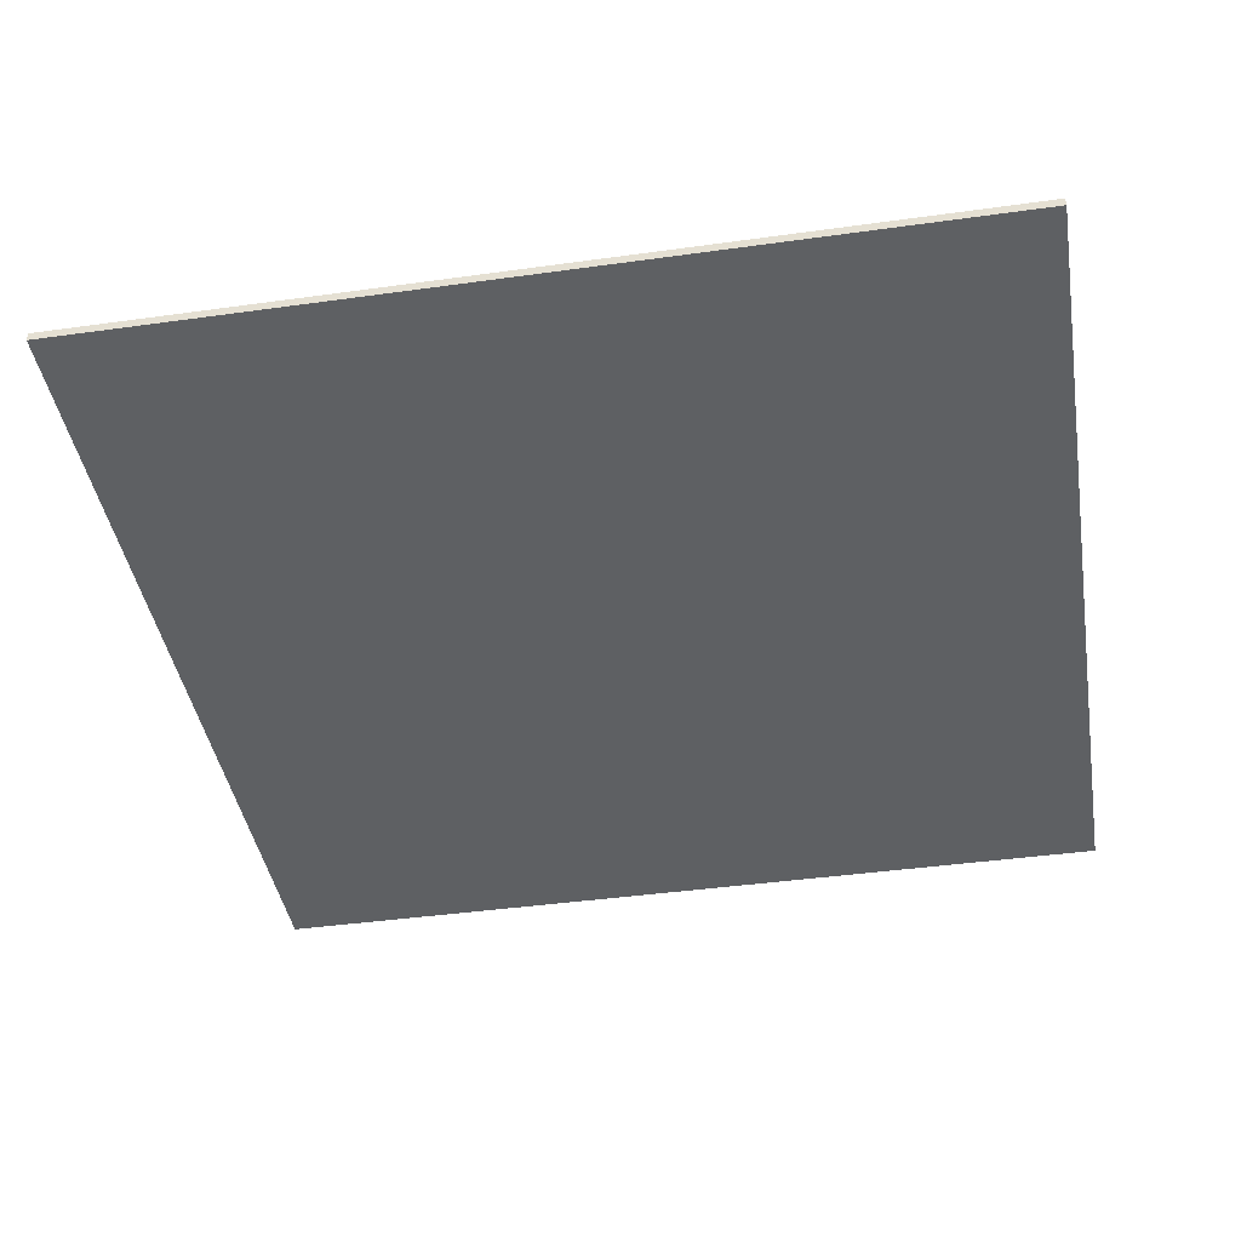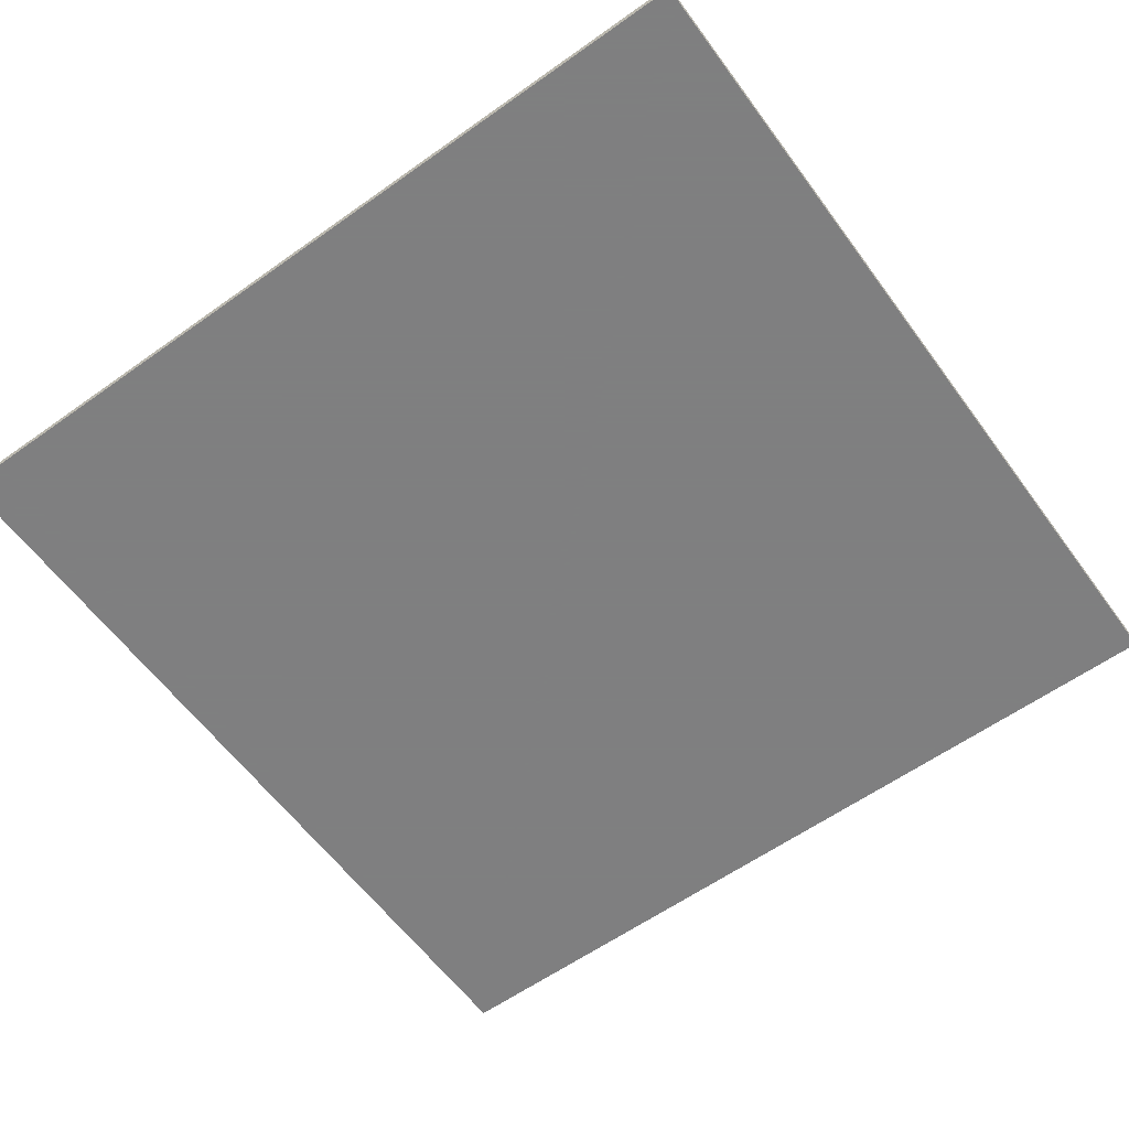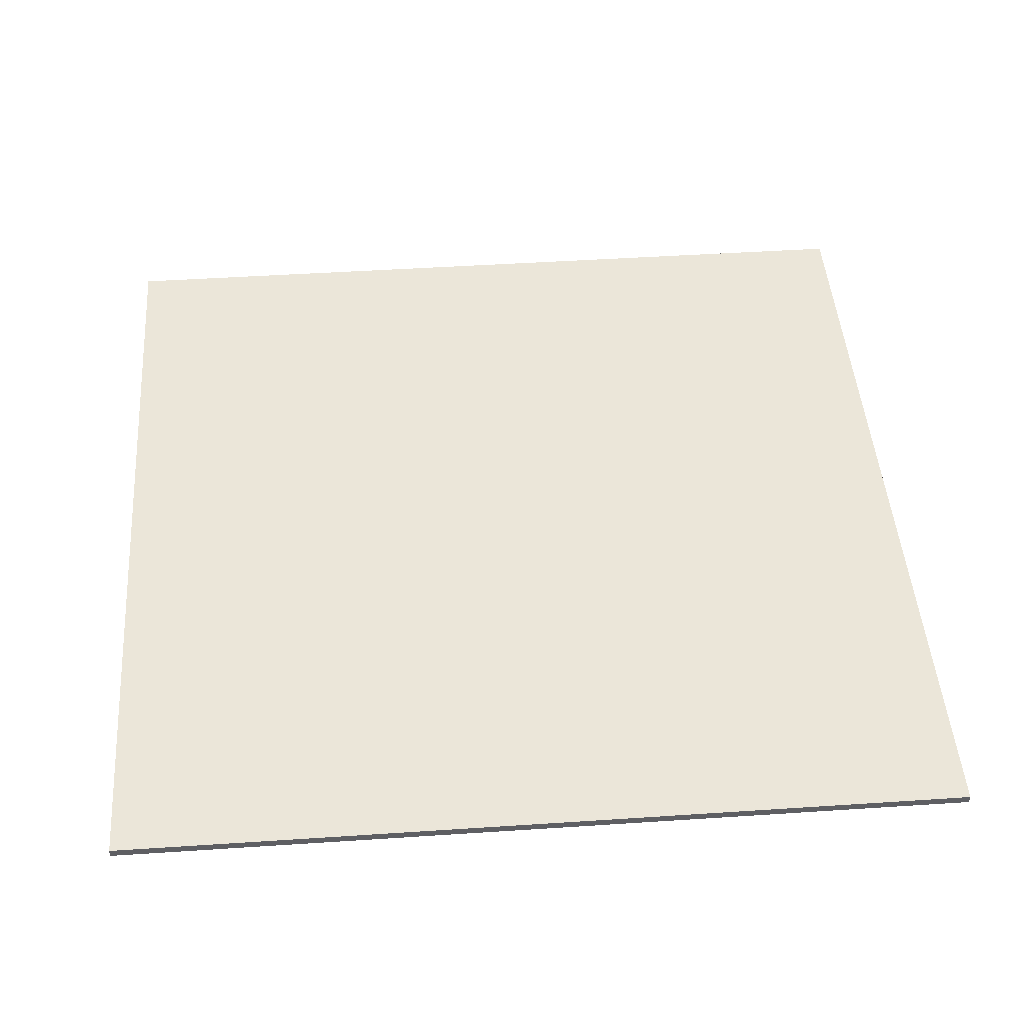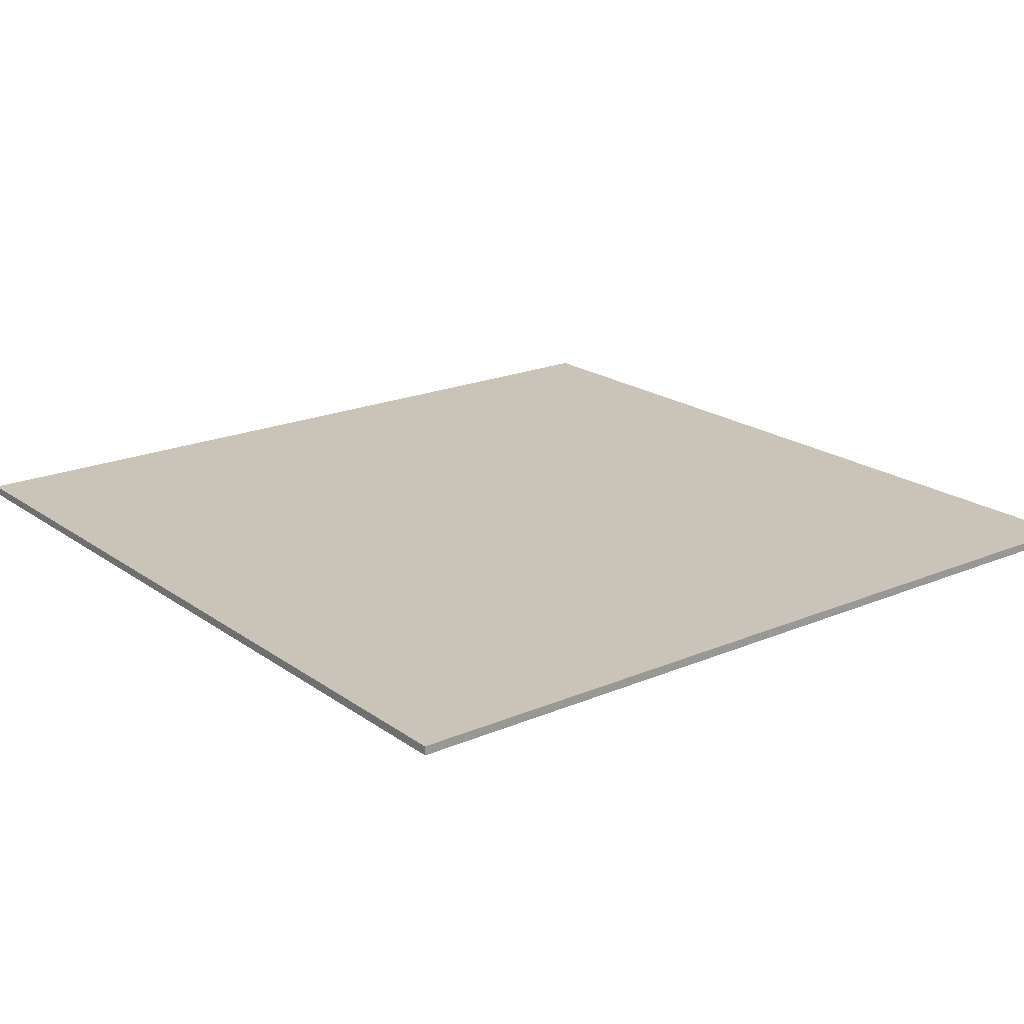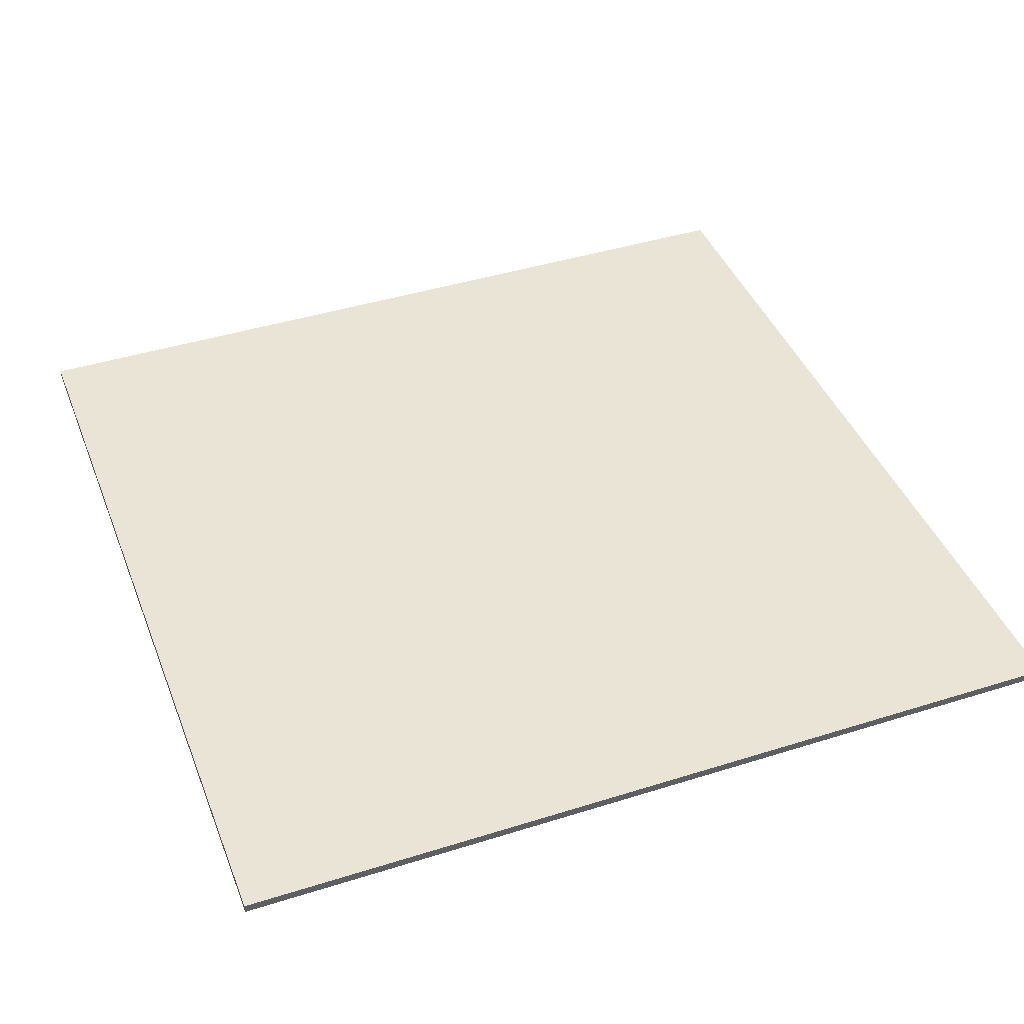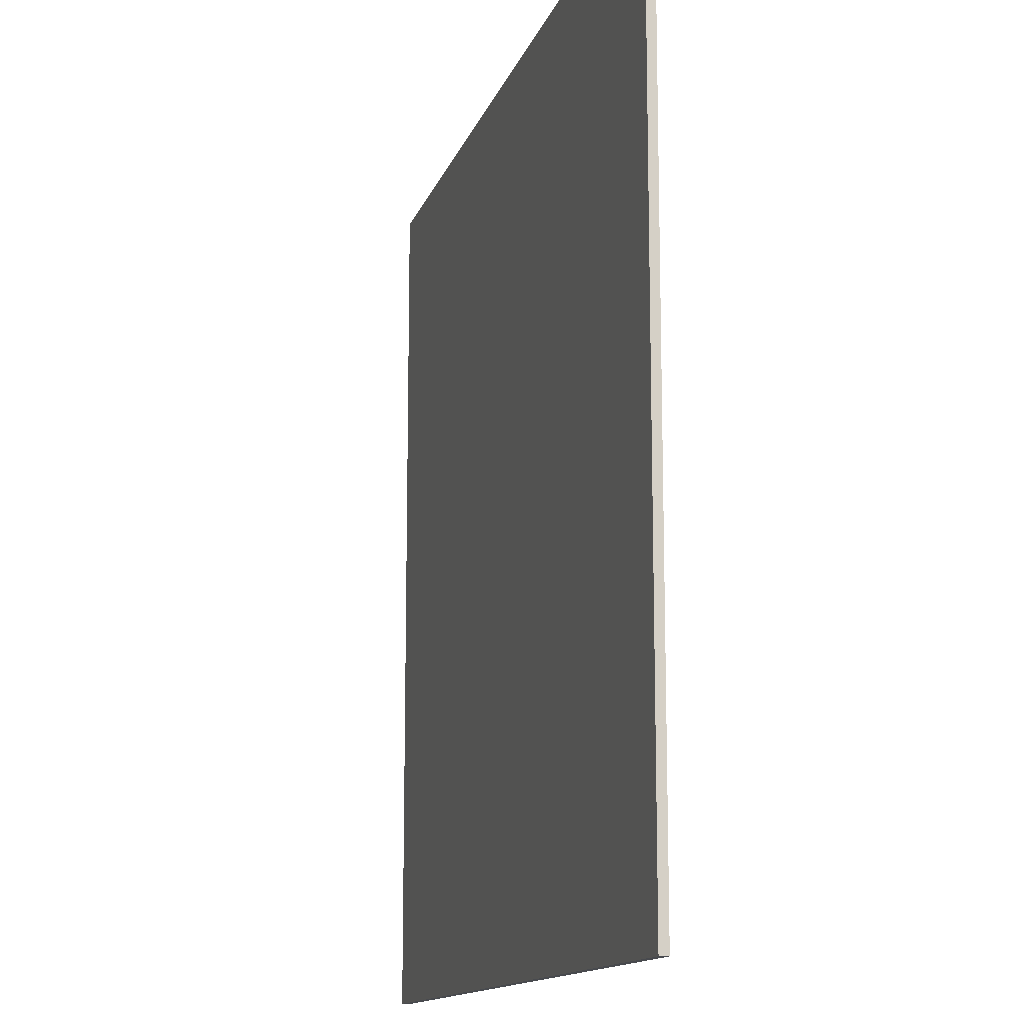
<metadata>
{"format":"obj","ext":"obj","renderer":"f3d","projection":"perspective","resolution":1024,"background":"white","views":[{"elev":-42.1,"azim":99.5,"up":"+Y"},{"elev":-59.9,"azim":126.1,"up":"+Y"},{"elev":46.9,"azim":85.7,"up":"+Y"},{"elev":20.0,"azim":-37.9,"up":"+Y"},{"elev":42.4,"azim":159.4,"up":"+Y"},{"elev":-13.3,"azim":-104.9,"up":"+Z"}]}
</metadata>
<code>
v 0 0 100
v 100 0 100
v 100 0 0
v 0 0 0
v 0 1 100
v 100 1 100
v 100 1 0
v 0 1 0
f 1 3 2
f 1 4 3
f 5 6 7
f 5 7 8
f 1 2 6
f 1 6 5
f 4 7 3
f 4 8 7
f 1 8 4
f 1 5 8
f 2 7 6
f 2 3 7

</code>
